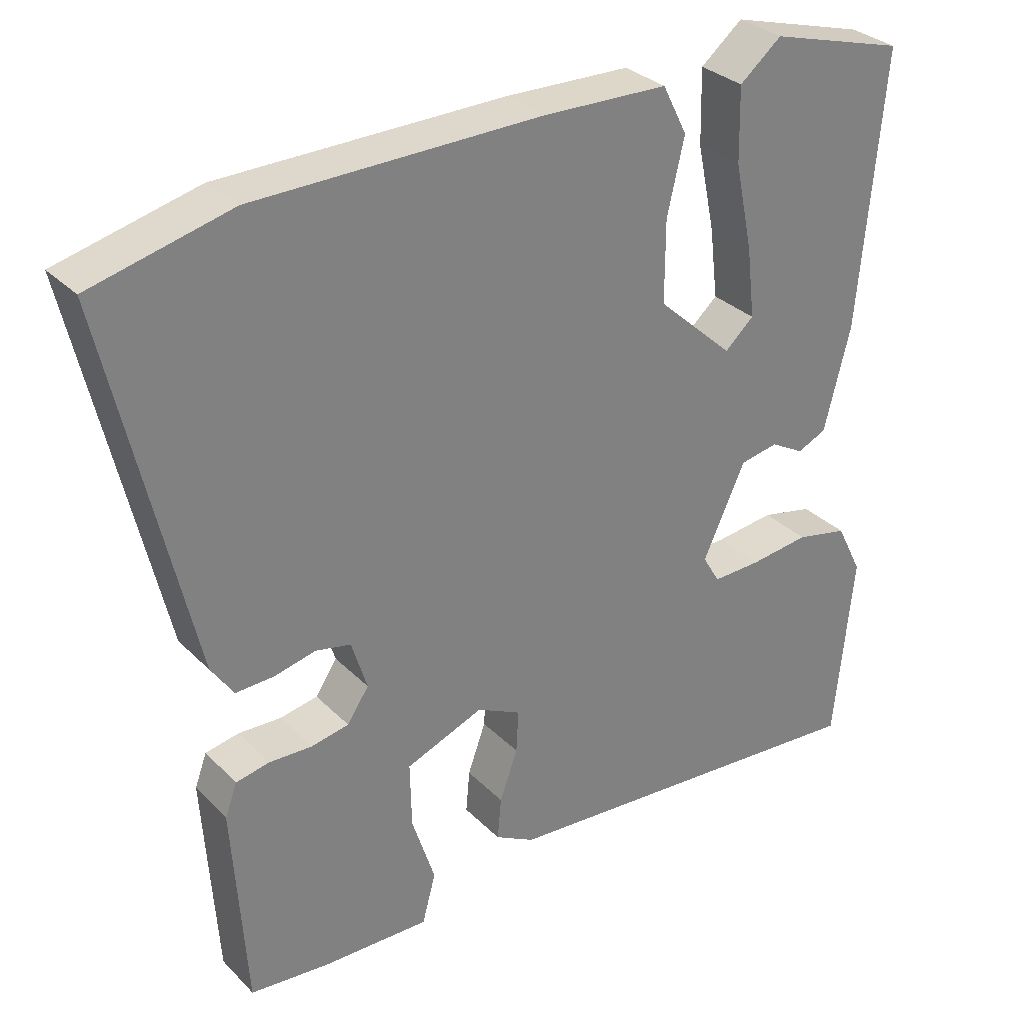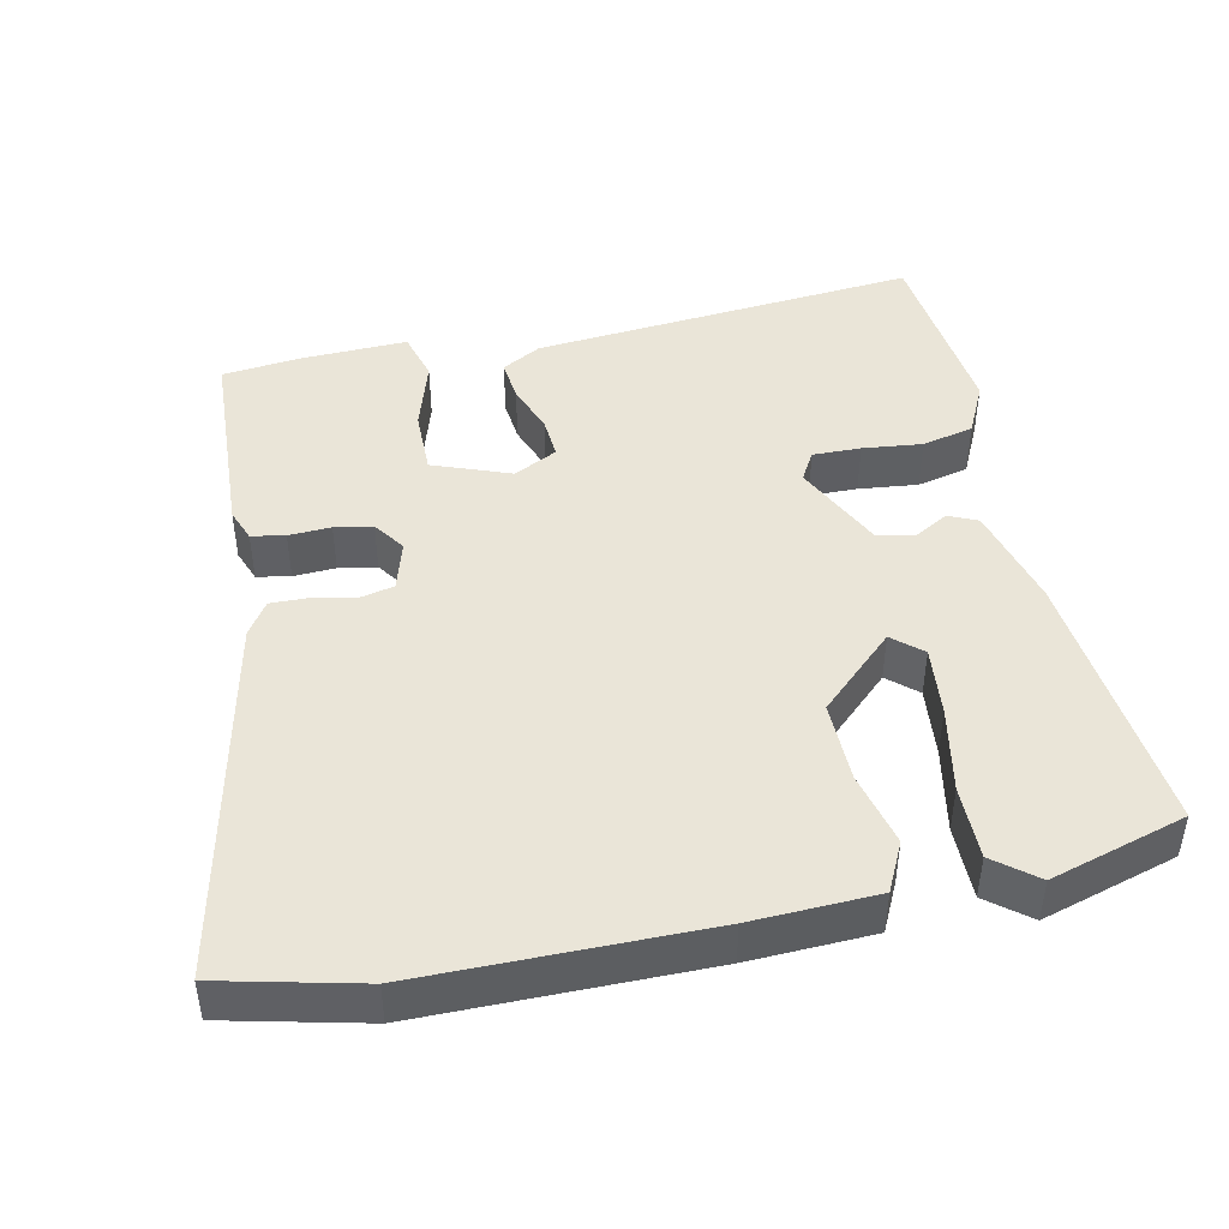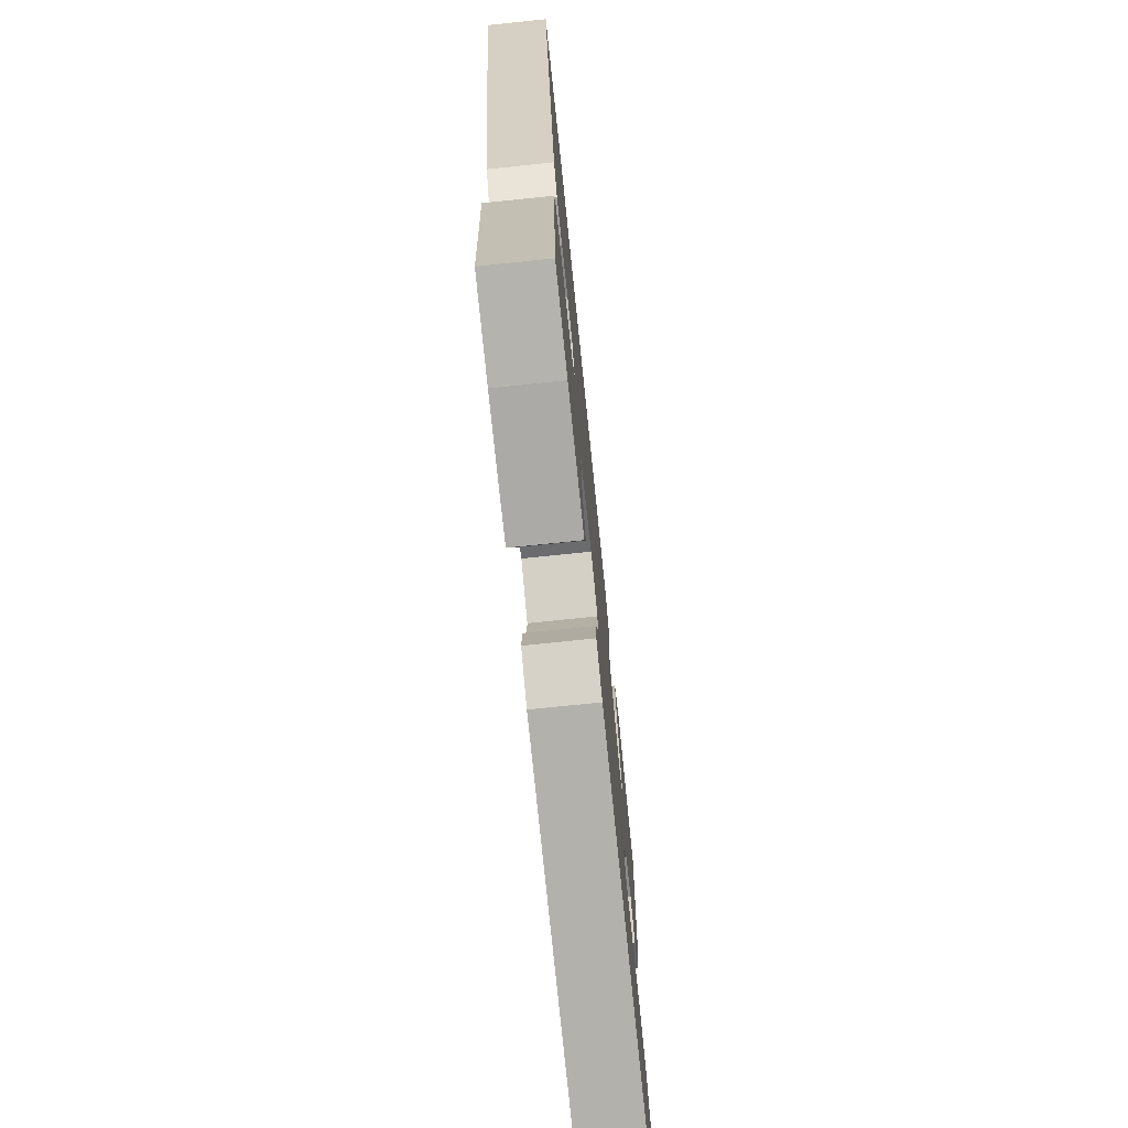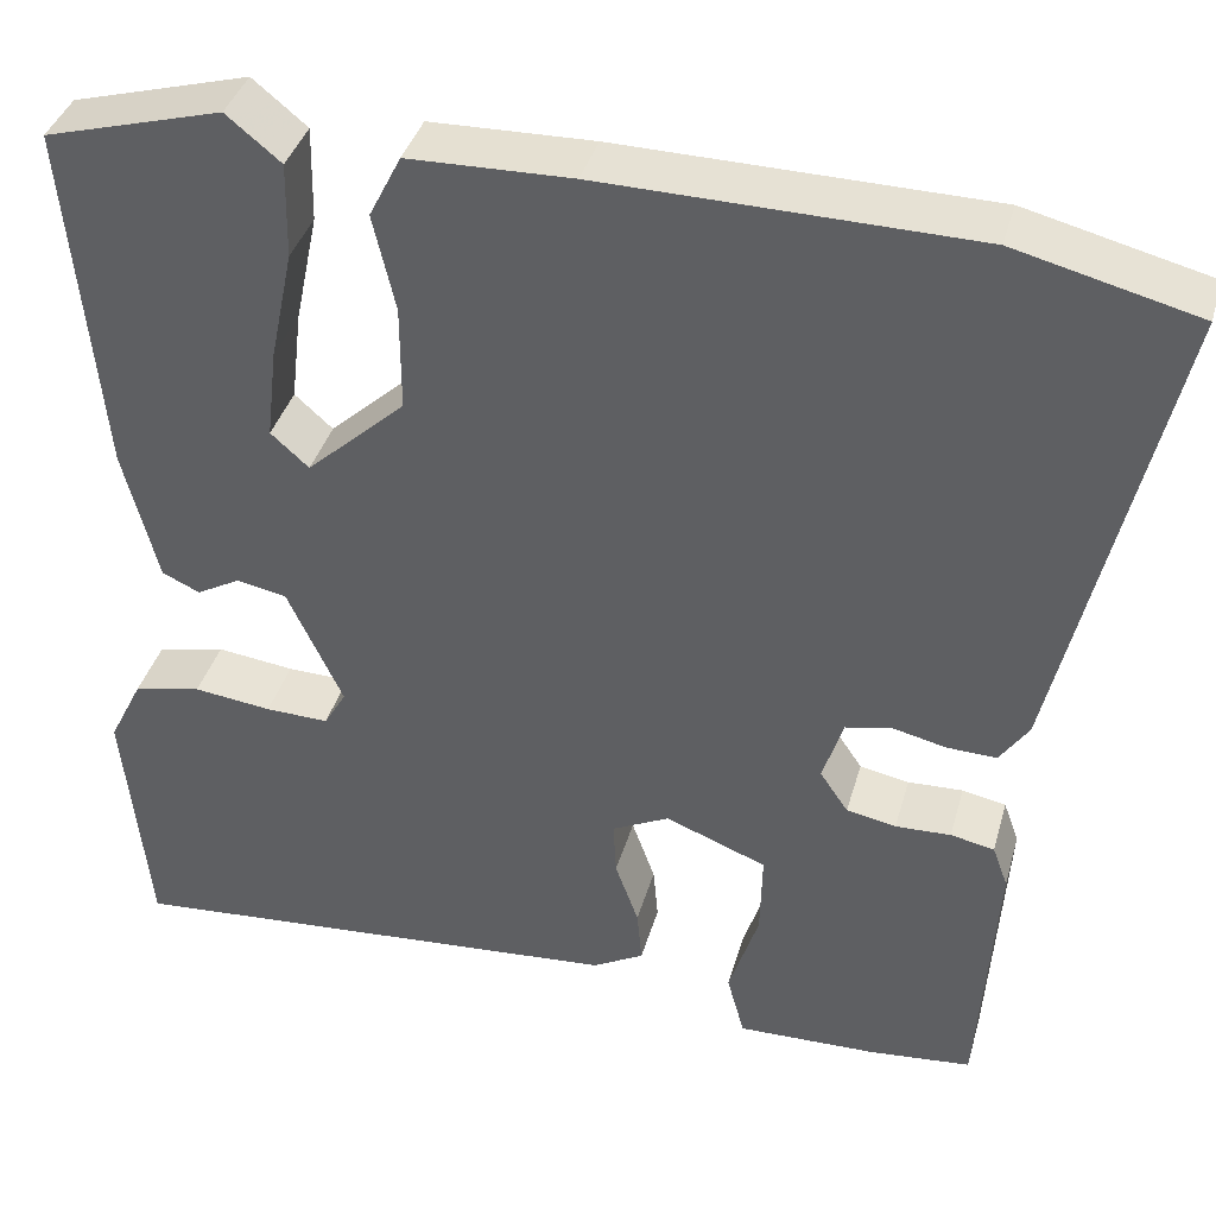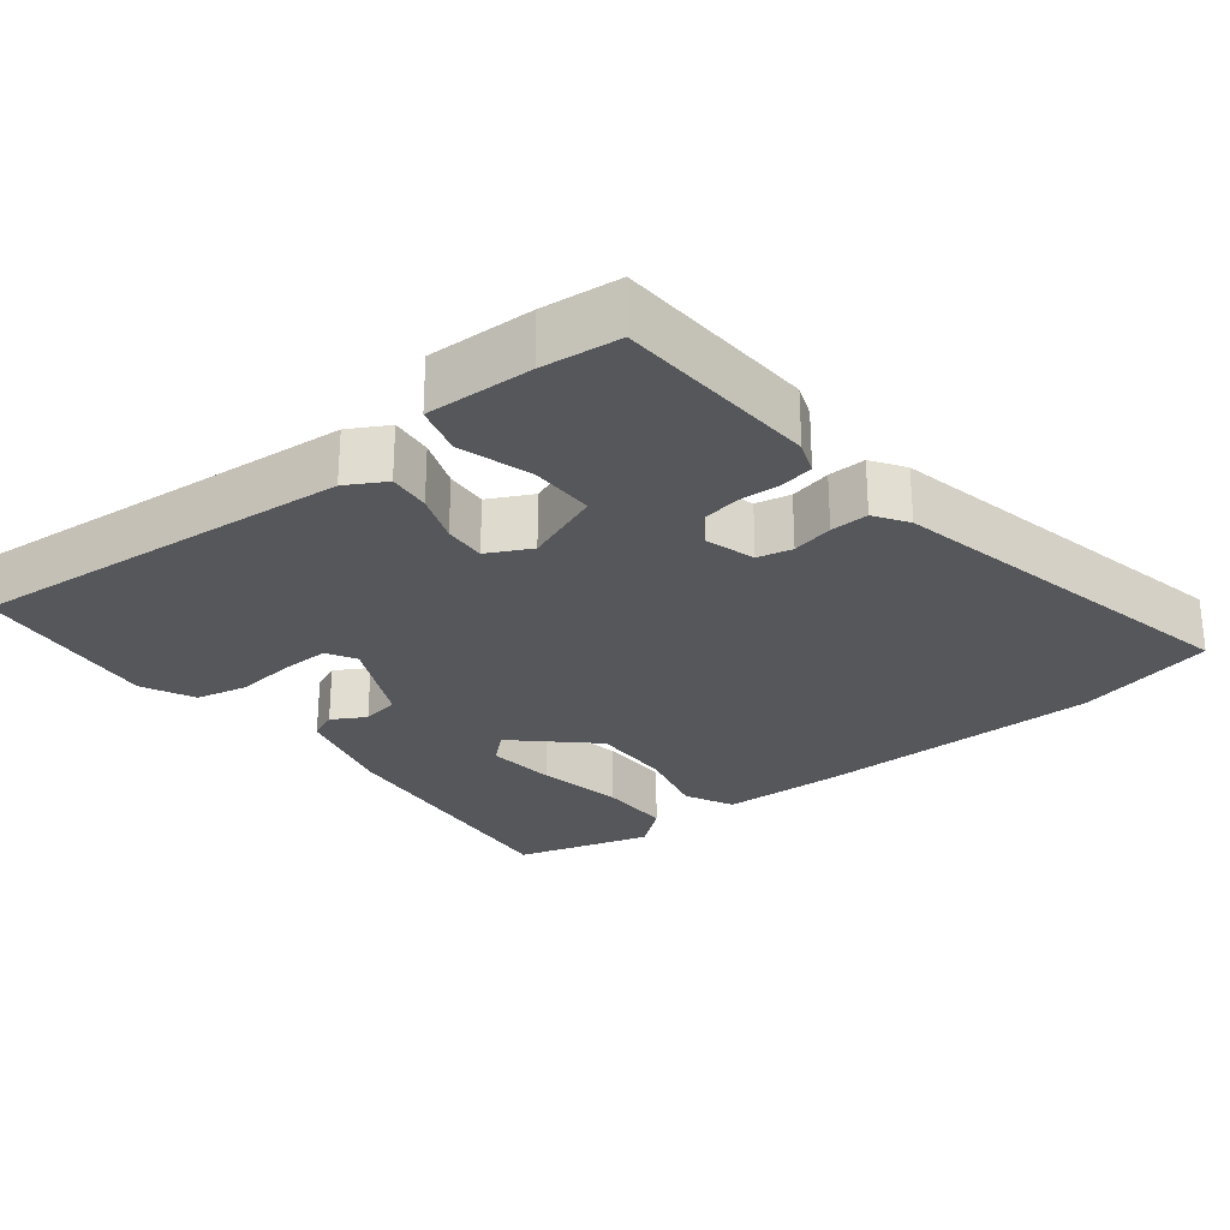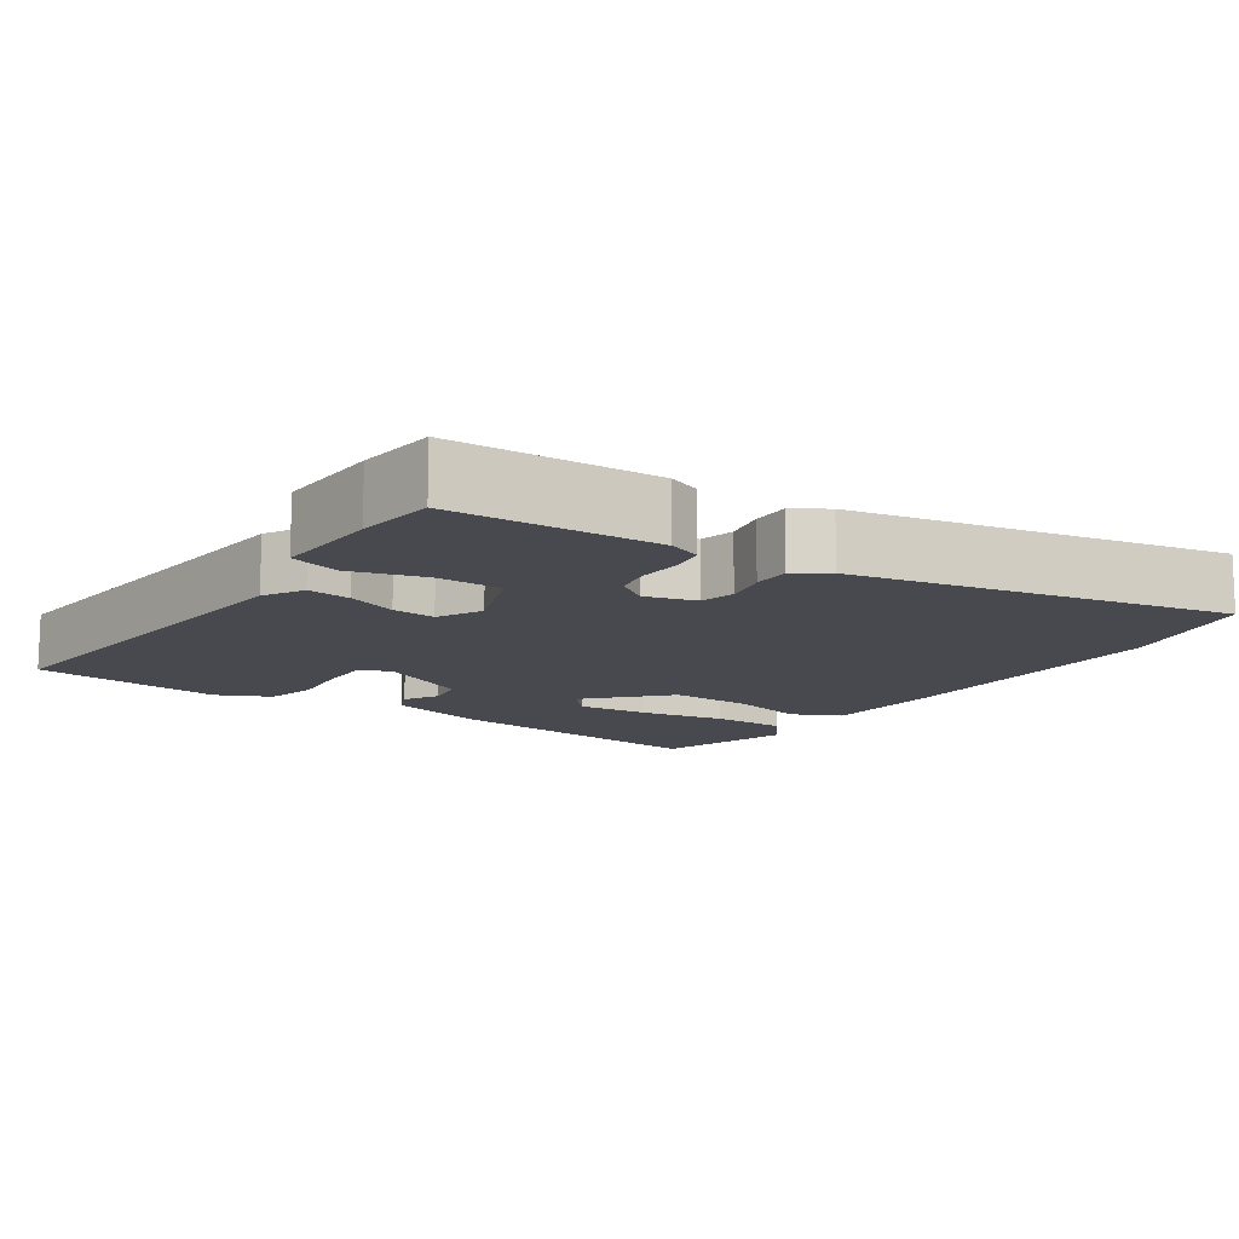
<metadata>
{"format":"obj","ext":"obj","renderer":"f3d","projection":"perspective","resolution":1024,"background":"white","views":[{"elev":30.9,"azim":-35.8,"up":"+Z"},{"elev":45.1,"azim":-12.9,"up":"+Y"},{"elev":-74.8,"azim":-84.1,"up":"+Z"},{"elev":38.5,"azim":-164.7,"up":"+Z"},{"elev":-26.8,"azim":-142.4,"up":"+Y"},{"elev":-12.7,"azim":-125.5,"up":"+Y"}]}
</metadata>
<code>
v 0.499 0.07 0.498
v 0.466 0.07 0.132
v 0.431 0.07 -0.007
v 0.392 0.07 -0.025
v 0.347 0.07 0
v 0.296 0.07 -0.01
v 0.239 0.07 -0.133
v 0.262 0.07 -0.172
v 0.327 0.07 -0.17
v 0.407 0.07 -0.16
v 0.477 0.07 -0.175
v 0.512 0.07 -0.245
v 0.487 0.07 -0.499
v -0.034 0.07 -0.46
v -0.087 0.07 -0.431
v -0.082 0.07 -0.374
v -0.058 0.07 -0.307
v -0.055 0.07 -0.25
v -0.114 0.07 -0.221
v -0.218 0.07 -0.262
v -0.216 0.07 -0.35
v -0.185 0.07 -0.446
v -0.203 0.07 -0.513
v -0.347 0.07 -0.51
v -0.453 0.07 -0.5
v -0.471 0.07 -0.225
v -0.455 0.07 -0.181
v -0.41 0.07 -0.172
v -0.353 0.07 -0.174
v -0.302 0.07 -0.164
v -0.273 0.07 -0.121
v -0.294 0.07 -0.054
v -0.341 0.07 -0.044
v -0.397 0.07 -0.057
v -0.448 0.07 -0.059
v -0.478 0.07 -0.015
v -0.591 0.07 0.477
v -0.404 0.07 0.524
v -0.022 0.07 0.531
v 0.146 0.07 0.527
v 0.179 0.07 0.462
v 0.156 0.07 0.362
v 0.156 0.07 0.253
v 0.258 0.07 0.16
v 0.297 0.07 0.195
v 0.286 0.07 0.289
v 0.262 0.07 0.404
v 0.26 0.07 0.503
v 0.316 0.07 0.549
v 0.499 0 0.498
v 0.466 0 0.132
v 0.431 0 -0.007
v 0.392 0 -0.025
v 0.347 0 0
v 0.296 0 -0.01
v 0.239 0 -0.133
v 0.262 0 -0.172
v 0.327 0 -0.17
v 0.407 0 -0.16
v 0.477 0 -0.175
v 0.512 0 -0.245
v 0.487 0 -0.499
v -0.034 0 -0.46
v -0.087 0 -0.431
v -0.082 0 -0.374
v -0.058 0 -0.307
v -0.055 0 -0.25
v -0.114 0 -0.221
v -0.218 0 -0.262
v -0.216 0 -0.35
v -0.185 0 -0.446
v -0.203 0 -0.513
v -0.347 0 -0.51
v -0.453 0 -0.5
v -0.471 0 -0.225
v -0.455 0 -0.181
v -0.41 0 -0.172
v -0.353 0 -0.174
v -0.302 0 -0.164
v -0.273 0 -0.121
v -0.294 0 -0.054
v -0.341 0 -0.044
v -0.397 0 -0.057
v -0.448 0 -0.059
v -0.478 0 -0.015
v -0.591 0 0.477
v -0.404 0 0.524
v -0.022 0 0.531
v 0.146 0 0.527
v 0.179 0 0.462
v 0.156 0 0.362
v 0.156 0 0.253
v 0.258 0 0.16
v 0.297 0 0.195
v 0.286 0 0.289
v 0.262 0 0.404
v 0.26 0 0.503
v 0.316 0 0.549
f 46 47 48 49
f 45 46 49 1
f 39 40 41 42
f 39 42 43
f 38 39 43
f 37 38 43 44
f 33 34 35 36
f 33 36 37 44
f 26 27 28 29
f 26 29 30
f 25 26 30
f 24 25 30 31
f 21 22 23 24
f 20 21 24 31
f 14 15 16 17
f 14 17 18
f 13 14 18
f 12 13 18 19
f 9 10 11 12
f 8 9 12 19
f 2 3 4 5
f 45 1 2 5
f 44 45 5 6
f 32 33 44 6
f 19 20 31 32
f 7 8 19 32
f 6 7 32
f 98 97 96 95
f 50 98 95 94
f 91 90 89 88
f 92 91 88
f 92 88 87
f 93 92 87 86
f 85 84 83 82
f 93 86 85 82
f 78 77 76 75
f 79 78 75
f 79 75 74
f 80 79 74 73
f 73 72 71 70
f 80 73 70 69
f 66 65 64 63
f 67 66 63
f 67 63 62
f 68 67 62 61
f 61 60 59 58
f 68 61 58 57
f 54 53 52 51
f 54 51 50 94
f 55 54 94 93
f 55 93 82 81
f 81 80 69 68
f 81 68 57 56
f 81 56 55
f 1 50 51 2
f 2 51 52 3
f 3 52 53 4
f 4 53 54 5
f 5 54 55 6
f 6 55 56 7
f 7 56 57 8
f 8 57 58 9
f 9 58 59 10
f 10 59 60 11
f 11 60 61 12
f 12 61 62 13
f 13 62 63 14
f 14 63 64 15
f 15 64 65 16
f 16 65 66 17
f 17 66 67 18
f 18 67 68 19
f 19 68 69 20
f 20 69 70 21
f 21 70 71 22
f 22 71 72 23
f 23 72 73 24
f 24 73 74 25
f 25 74 75 26
f 26 75 76 27
f 27 76 77 28
f 28 77 78 29
f 29 78 79 30
f 30 79 80 31
f 31 80 81 32
f 32 81 82 33
f 33 82 83 34
f 34 83 84 35
f 35 84 85 36
f 36 85 86 37
f 37 86 87 38
f 38 87 88 39
f 39 88 89 40
f 40 89 90 41
f 41 90 91 42
f 42 91 92 43
f 43 92 93 44
f 44 93 94 45
f 45 94 95 46
f 46 95 96 47
f 47 96 97 48
f 48 97 98 49
f 49 98 50 1

</code>
